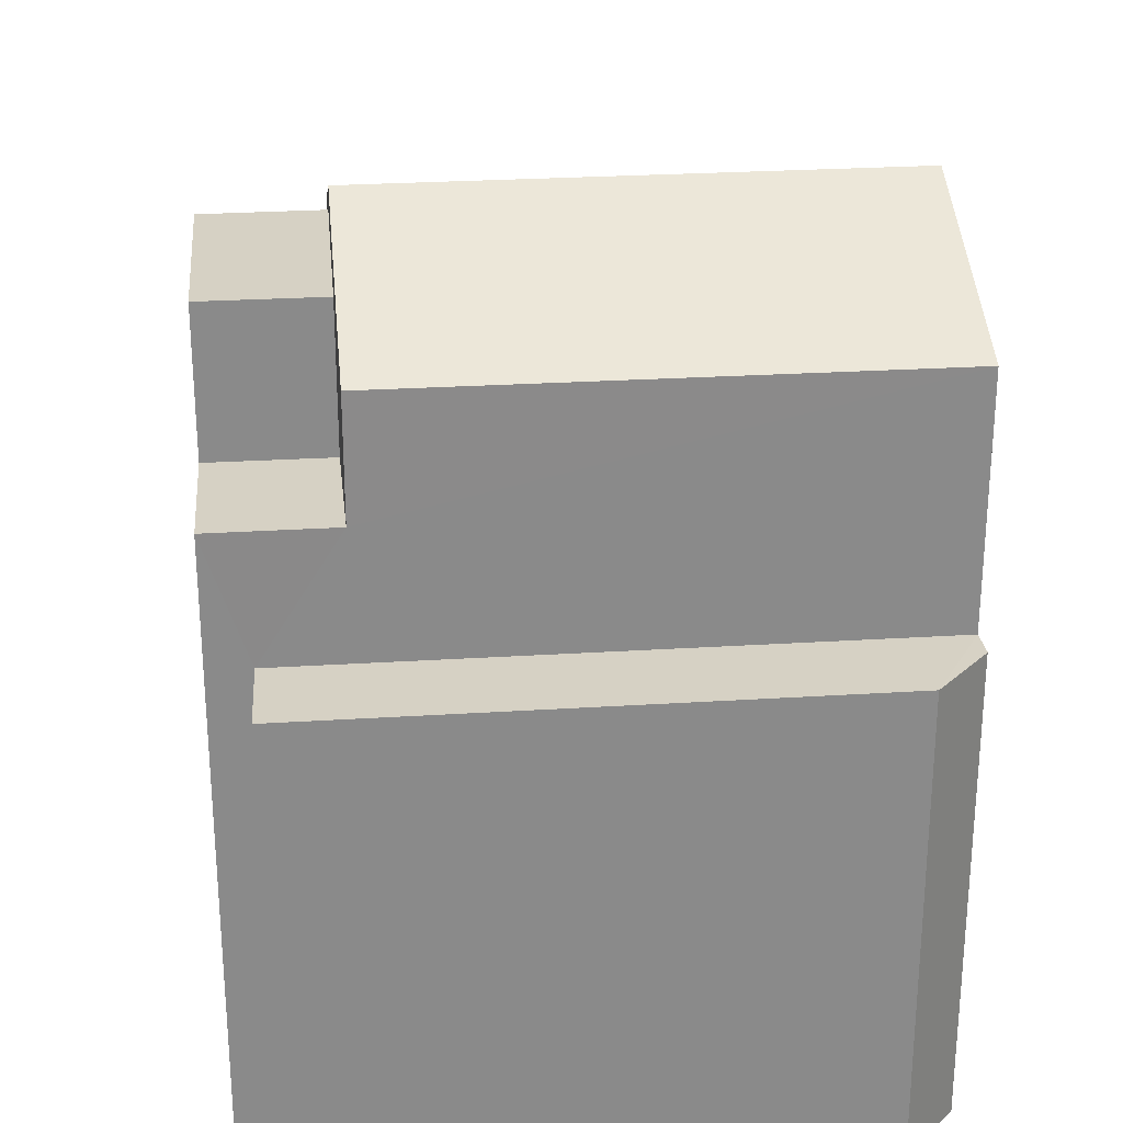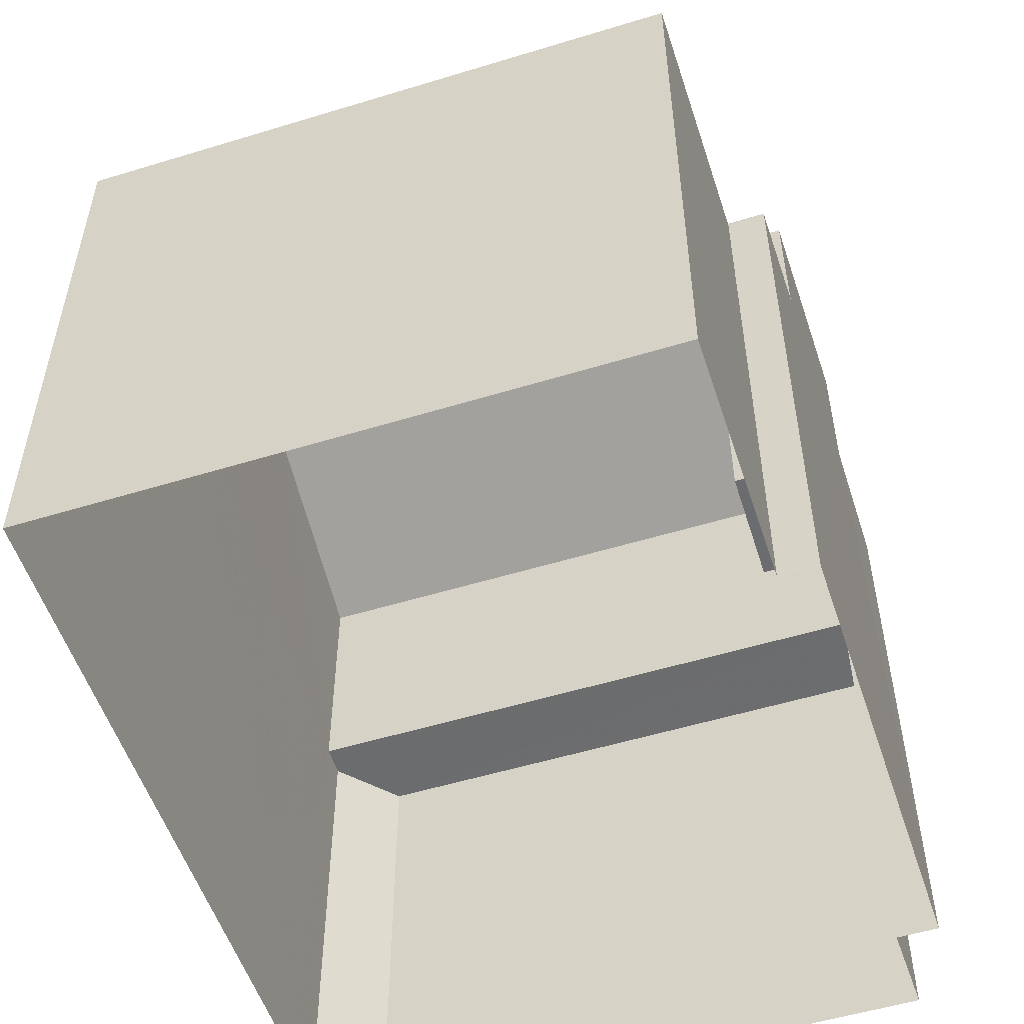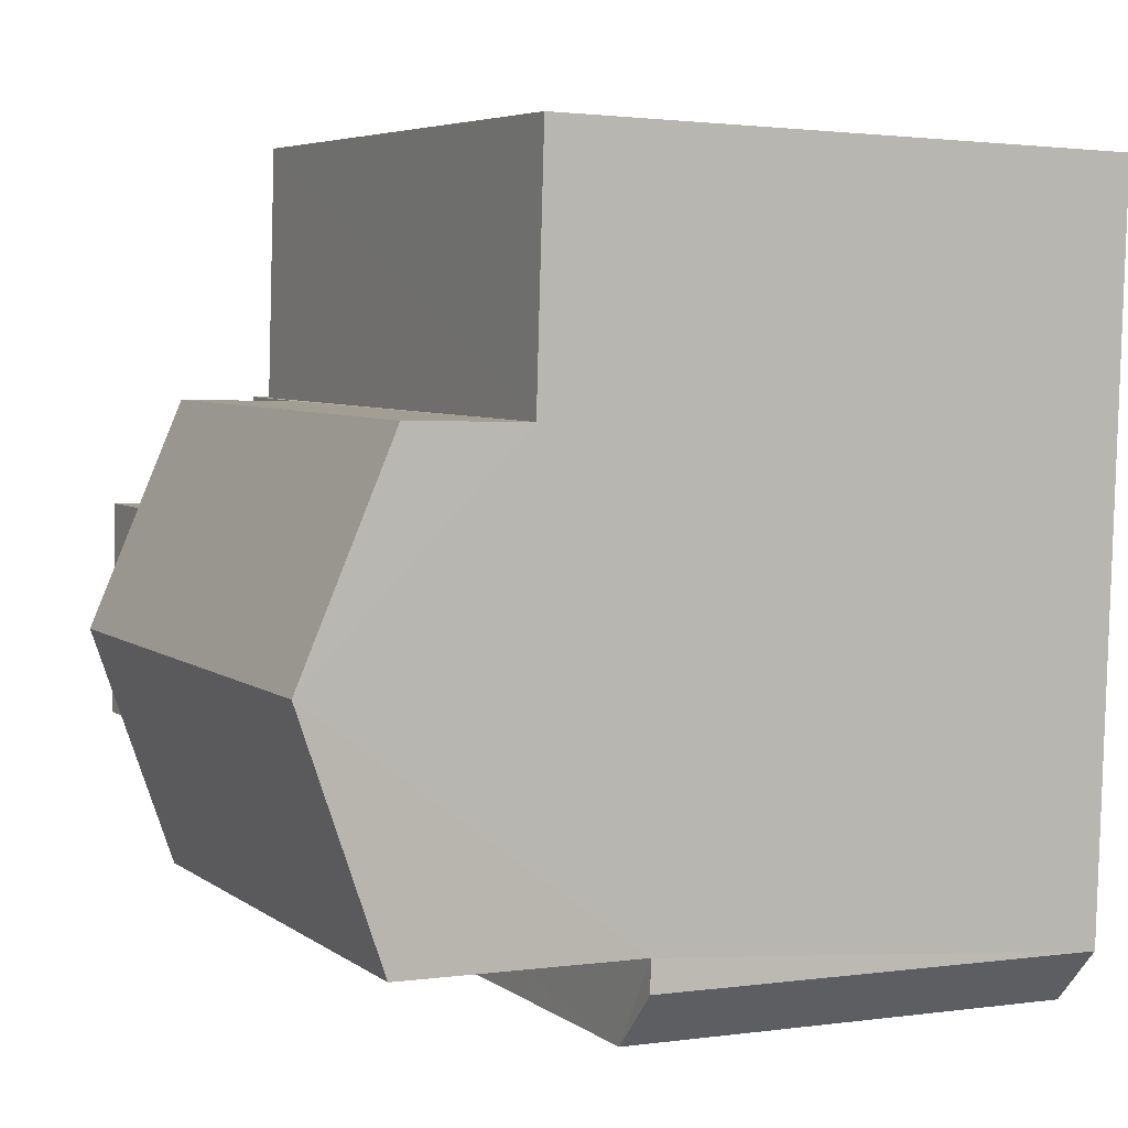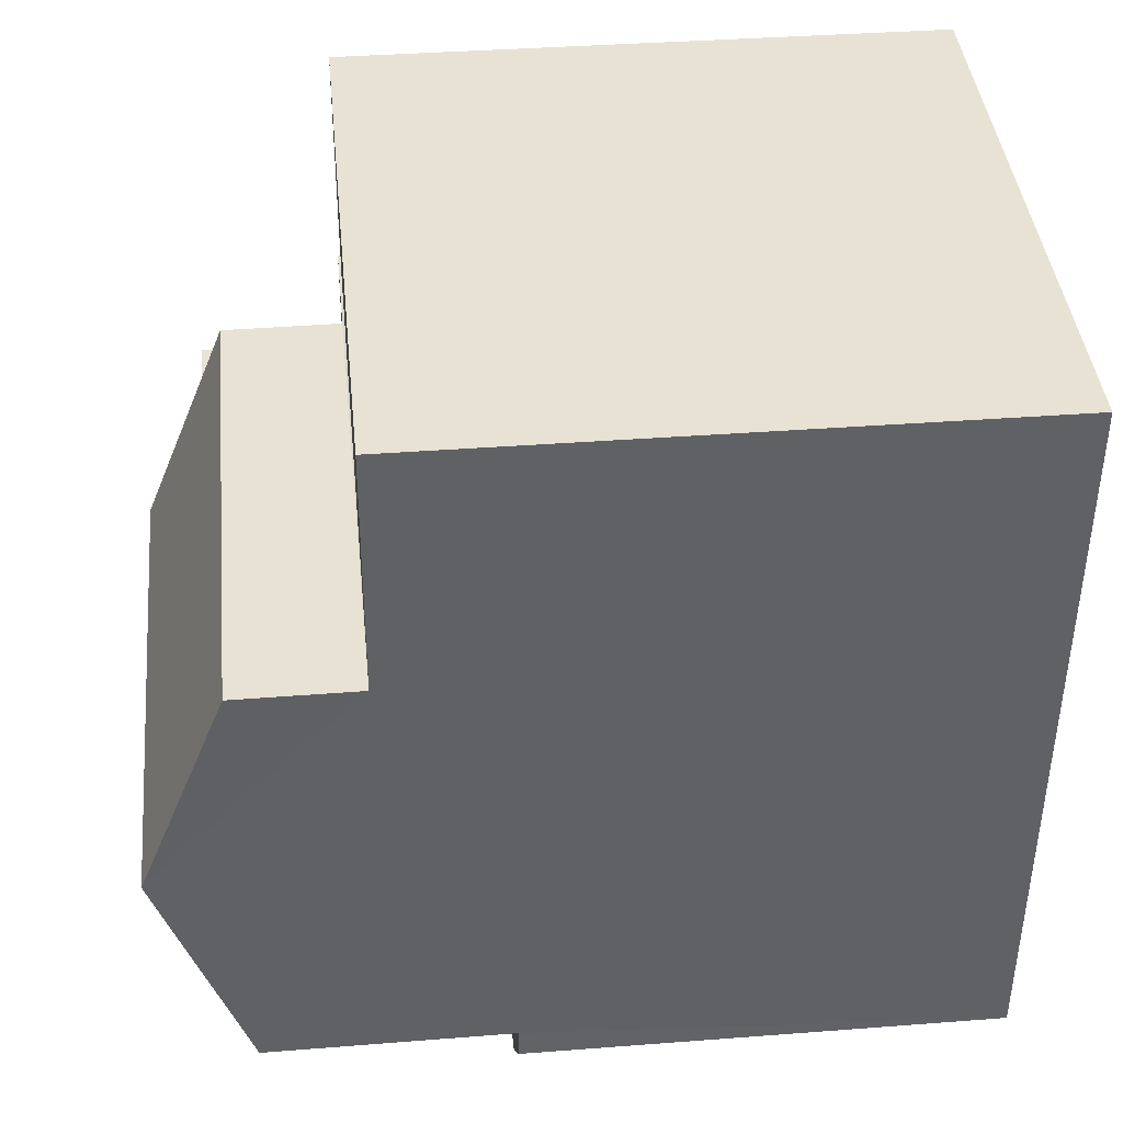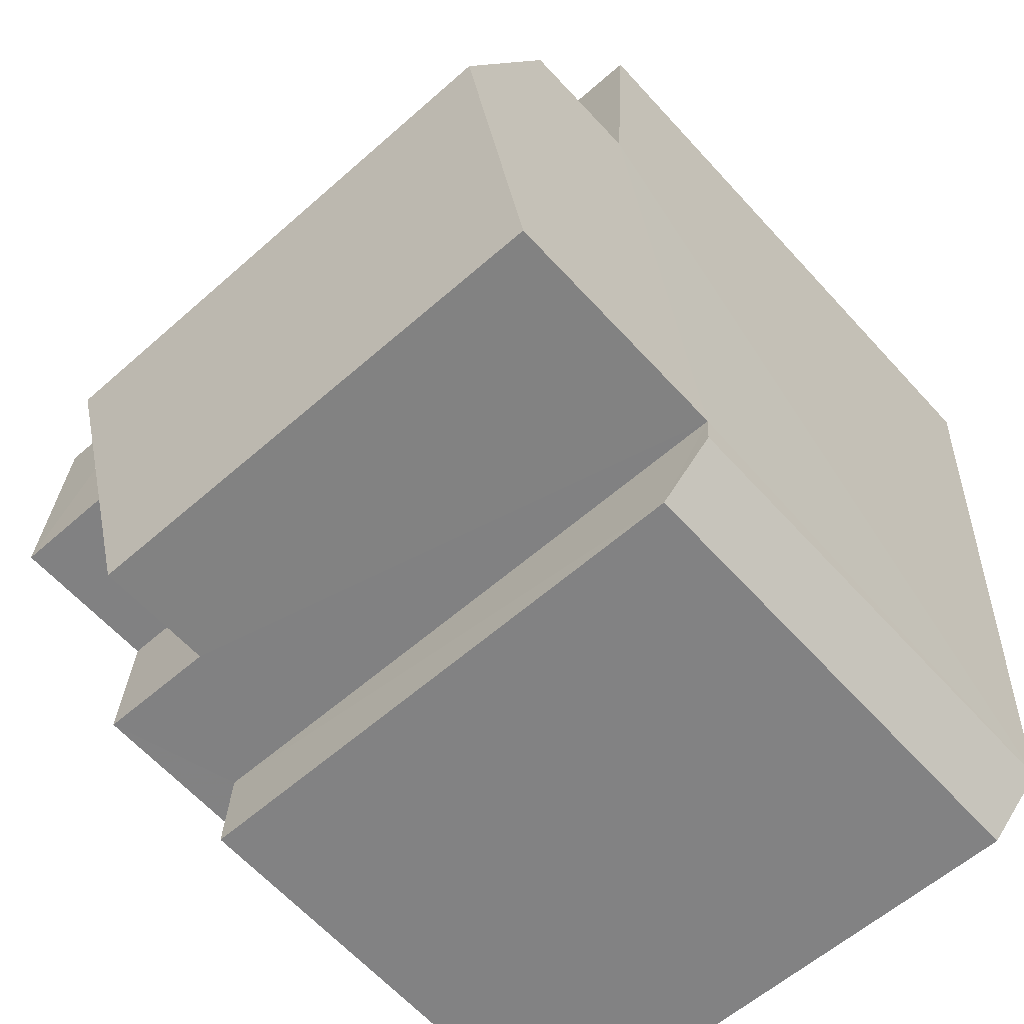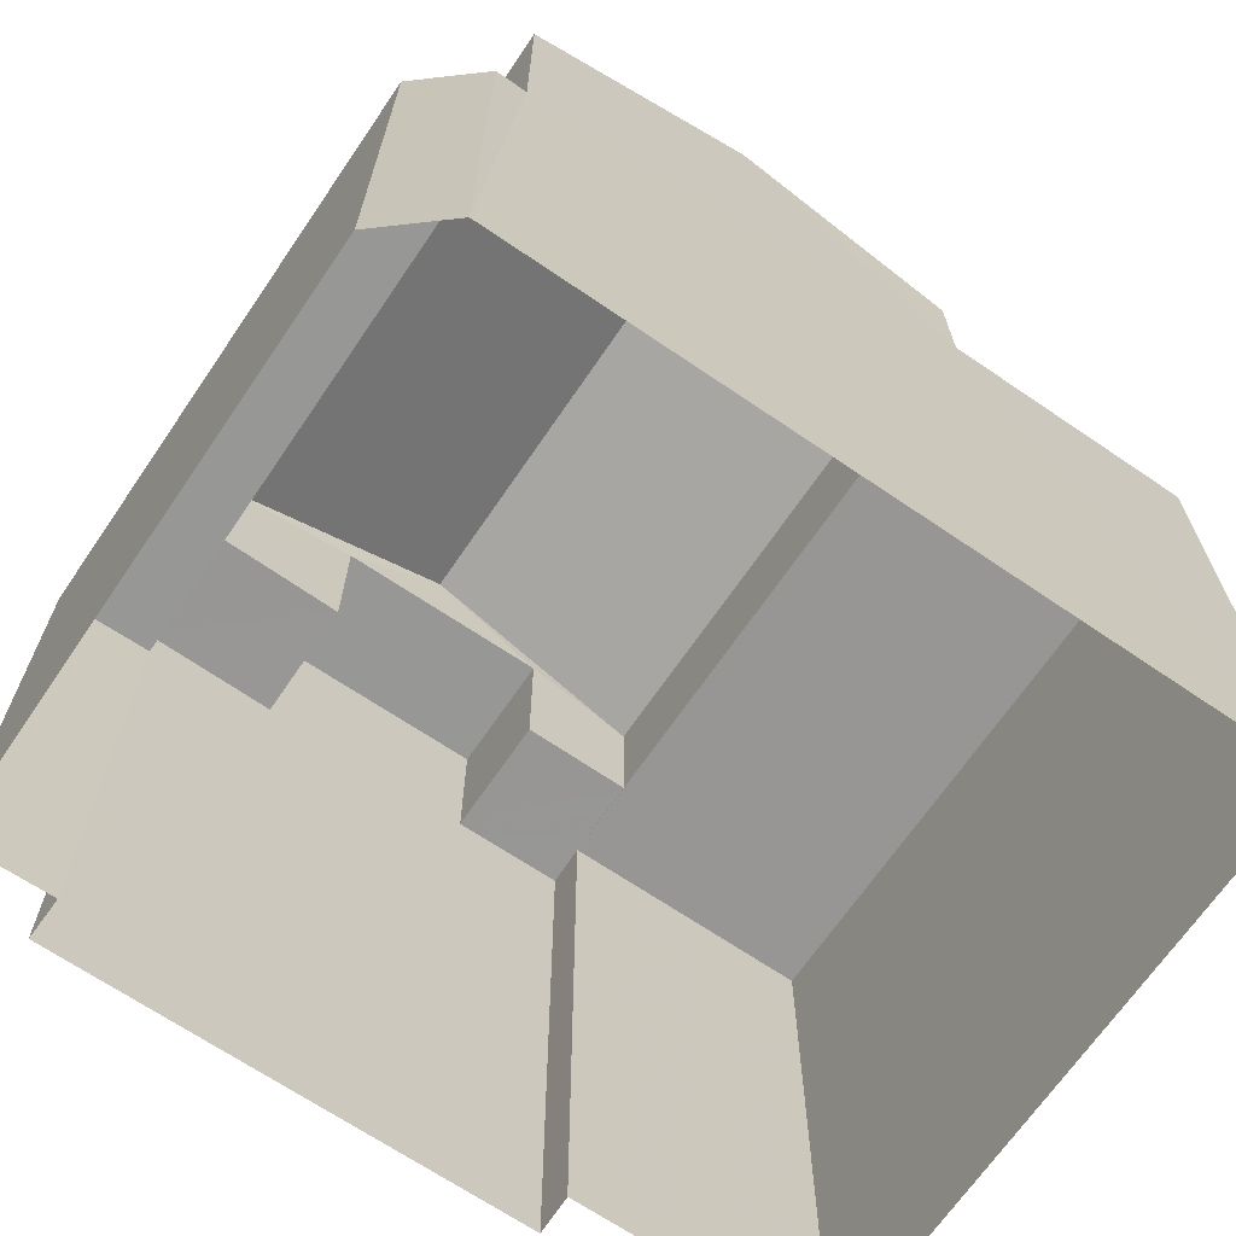
<metadata>
{"format":"obj","ext":"obj","renderer":"f3d","projection":"perspective","resolution":1024,"background":"white","views":[{"elev":26.9,"azim":-9.0,"up":"+Z"},{"elev":-53.7,"azim":-165.4,"up":"+Z"},{"elev":1.7,"azim":62.7,"up":"+Y"},{"elev":37.3,"azim":84.3,"up":"+Y"},{"elev":-63.3,"azim":42.3,"up":"+Y"},{"elev":-68.0,"azim":52.3,"up":"+Z"}]}
</metadata>
<code>
v -3.725e+05 -1.04e+05 29.81
v -3.725e+05 -1.04e+05 29.81
v -3.725e+05 -1.04e+05 29.81
v -3.725e+05 -1.04e+05 29.81
v -3.725e+05 -1.04e+05 29.81
v -3.725e+05 -1.04e+05 29.81
v -3.725e+05 -1.04e+05 29.81
v -3.725e+05 -1.04e+05 29.81
v -3.725e+05 -1.04e+05 29.81
v -3.725e+05 -1.04e+05 41.19
v -3.725e+05 -1.04e+05 41.19
v -3.725e+05 -1.04e+05 41.19
v -3.725e+05 -1.04e+05 41.19
v -3.725e+05 -1.04e+05 38.82
v -3.725e+05 -1.04e+05 38.82
v -3.725e+05 -1.04e+05 38.82
v -3.725e+05 -1.04e+05 38.82
v -3.725e+05 -1.04e+05 38.82
v -3.725e+05 -1.04e+05 41.19
v -3.725e+05 -1.04e+05 41.19
v -3.725e+05 -1.04e+05 41.19
v -3.725e+05 -1.04e+05 41.19
v -3.725e+05 -1.04e+05 43.95
v -3.725e+05 -1.04e+05 43.95
v -3.725e+05 -1.04e+05 43.95
v -3.725e+05 -1.04e+05 43.95
v -3.725e+05 -1.04e+05 45.12
v -3.725e+05 -1.04e+05 43.45
v -3.725e+05 -1.04e+05 43.45
v -3.725e+05 -1.04e+05 45.12
v -3.725e+05 -1.04e+05 41.14
v -3.725e+05 -1.04e+05 41.14
v -3.725e+05 -1.04e+05 41.14
v -3.725e+05 -1.04e+05 41.14
v -3.725e+05 -1.04e+05 43.45
v -3.725e+05 -1.04e+05 43.45
f 1 2 3
f 2 4 3
f 5 3 6
f 7 4 8
f 7 8 9
f 6 3 7
f 3 4 7
f 10 11 12
f 10 13 11
f 14 15 16
f 16 17 18
f 16 15 17
f 19 20 21
f 19 22 20
f 23 24 25
f 26 23 25
f 27 28 29
f 30 27 29
f 31 32 33
f 34 31 33
f 30 35 36
f 27 30 36
f 10 26 25
f 13 10 25
f 29 28 20
f 28 31 20
f 20 34 21
f 21 34 5
f 5 34 3
f 20 31 34
f 6 13 5
f 5 19 21
f 6 11 13
f 19 13 24
f 24 13 25
f 5 13 19
f 17 6 7
f 11 6 17
f 17 15 12
f 12 15 36
f 12 36 35
f 11 17 12
f 4 2 31
f 4 15 14
f 2 32 31
f 36 15 27
f 27 31 28
f 4 31 15
f 15 31 27
f 22 24 23
f 22 19 24
f 14 8 4
f 14 16 8
f 32 2 1
f 33 32 1
f 16 9 8
f 16 18 9
f 7 9 18
f 17 7 18
f 3 33 1
f 3 34 33
f 29 22 23
f 29 20 22
f 10 12 35
f 10 35 26
f 23 26 30
f 29 23 30
f 26 35 30

</code>
